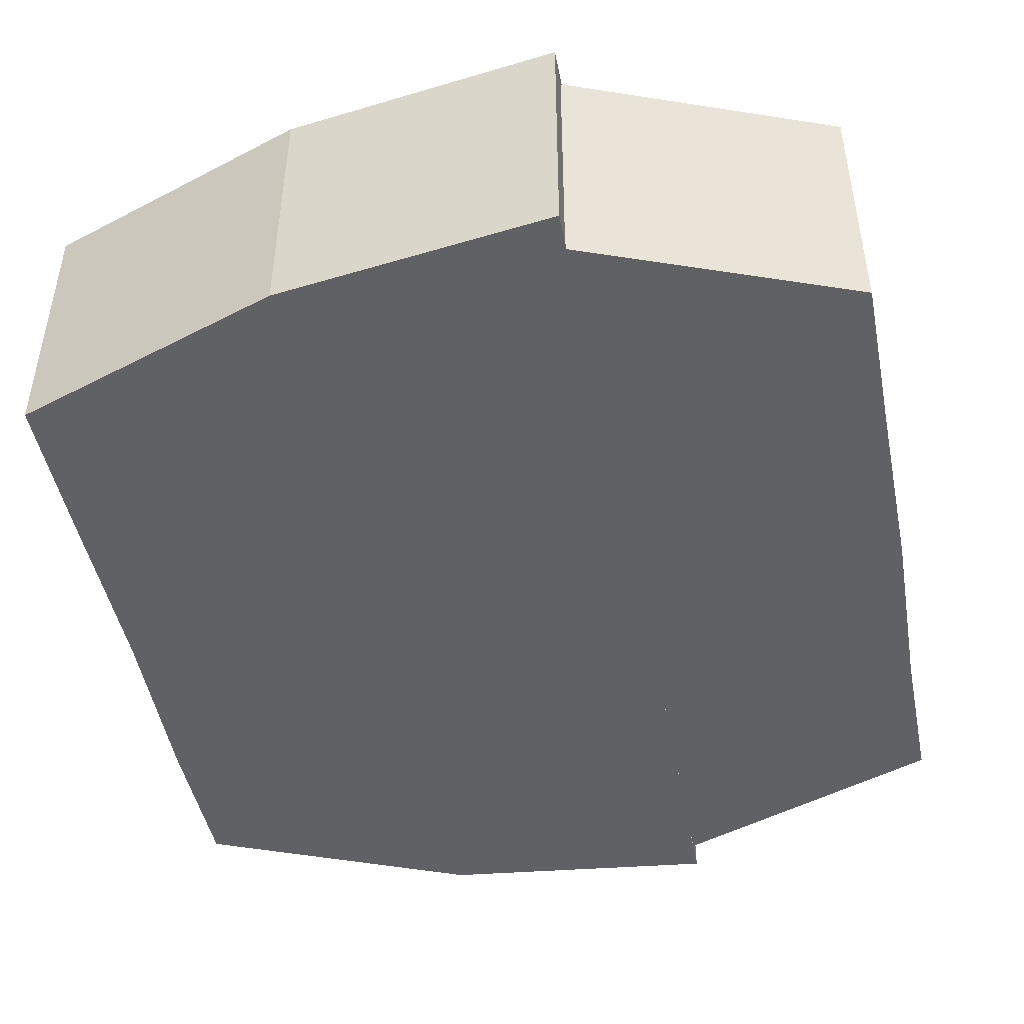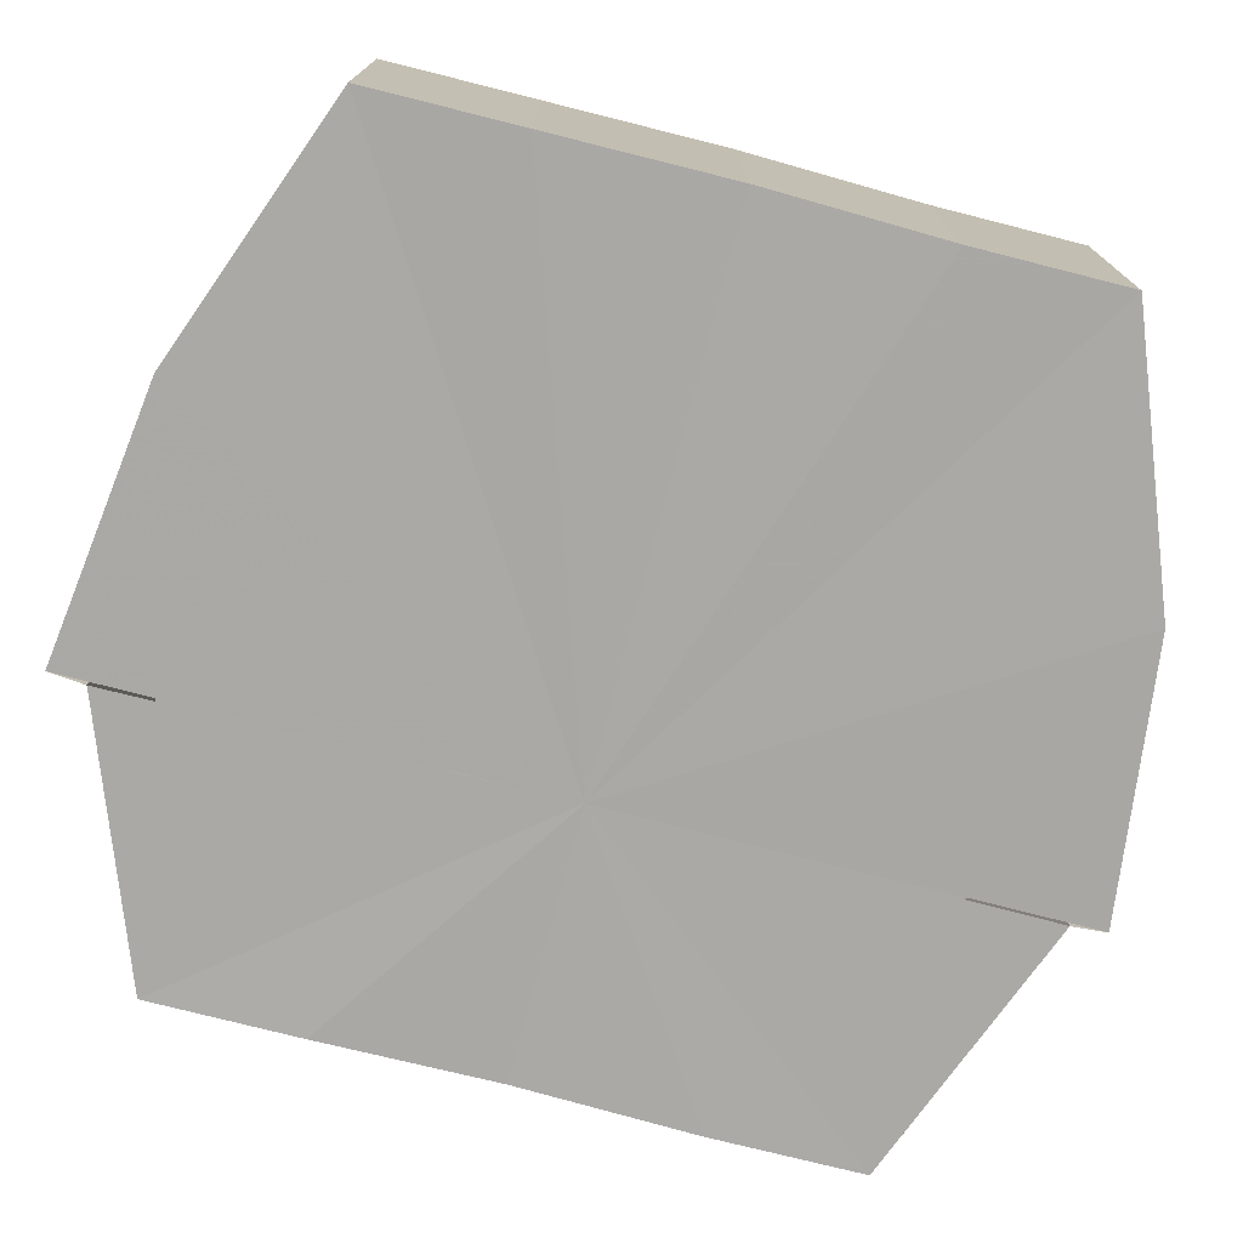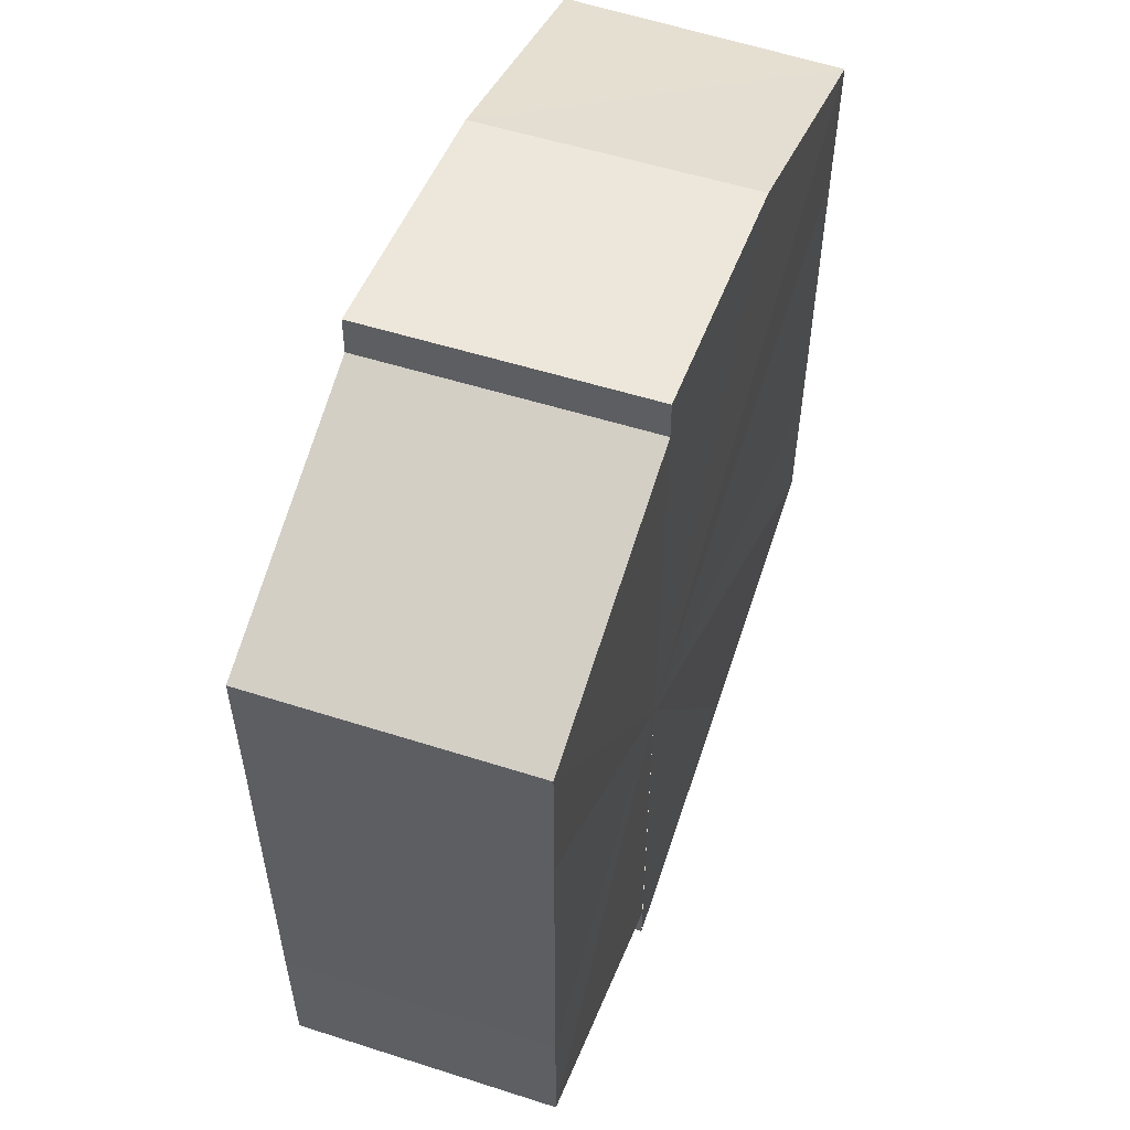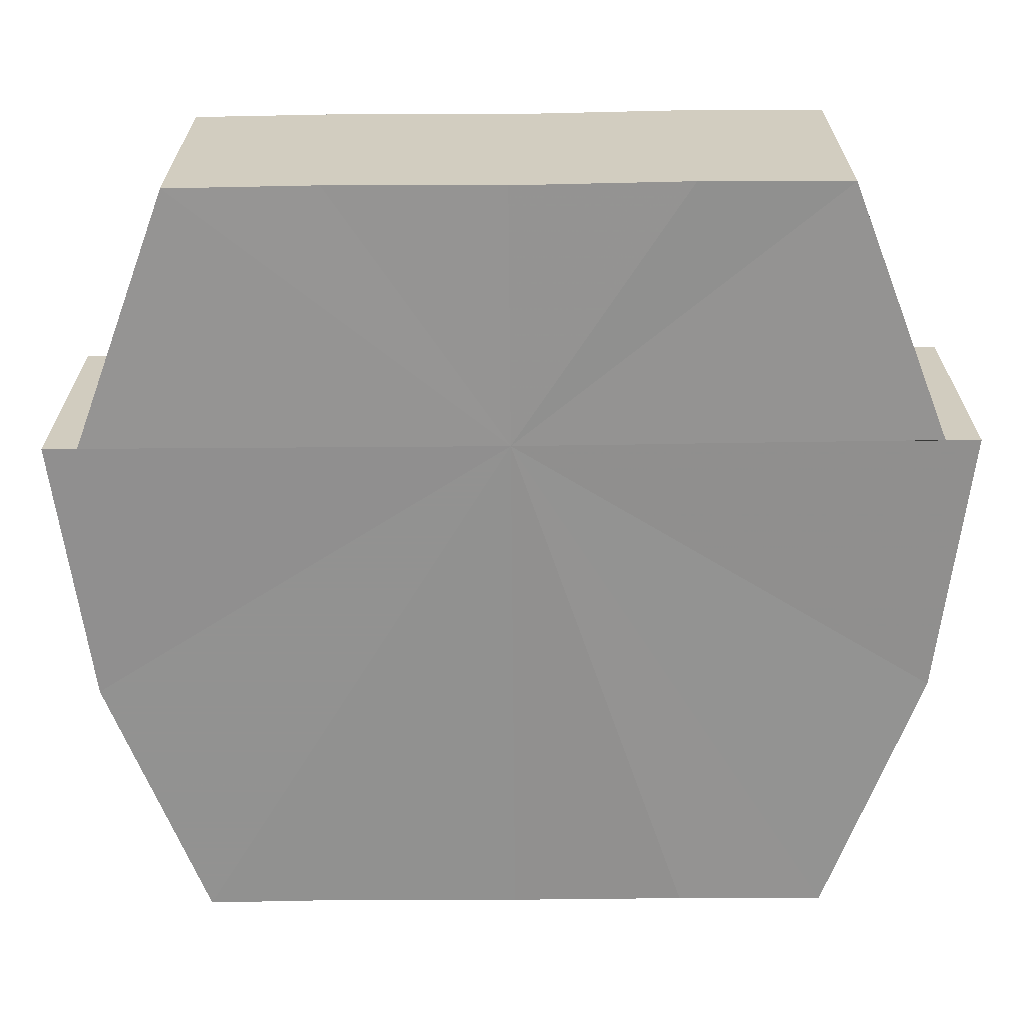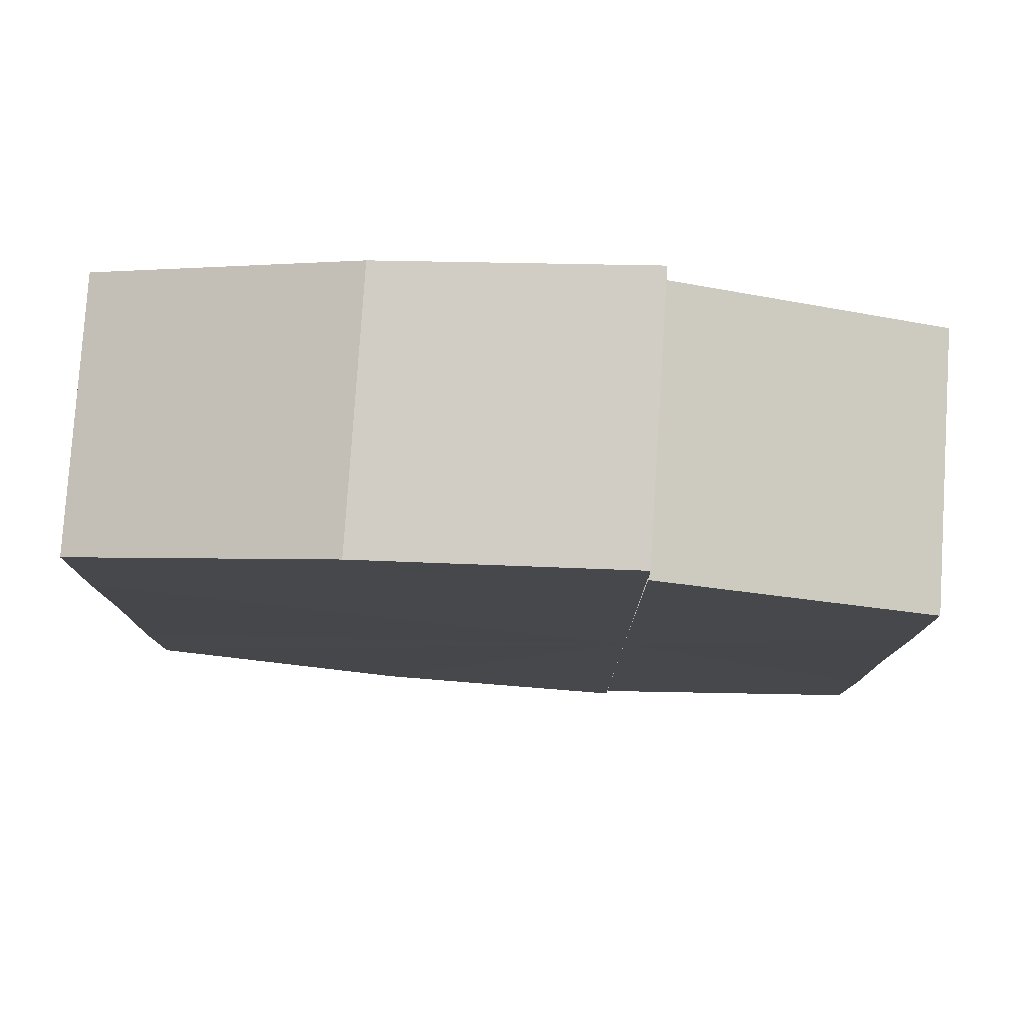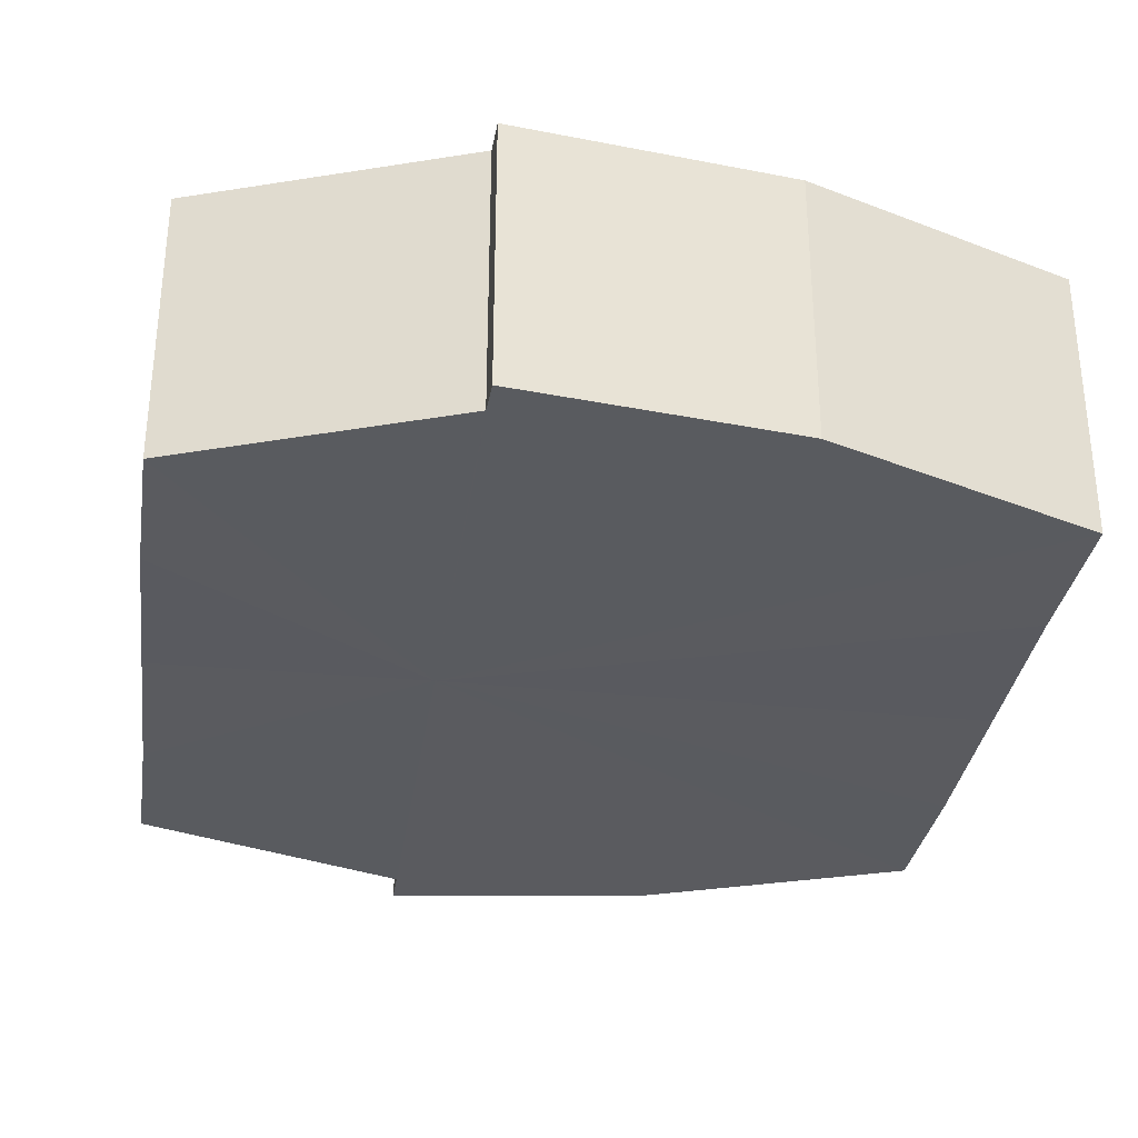
<metadata>
{"format":"obj","ext":"obj","renderer":"f3d","projection":"perspective","resolution":1024,"background":"white","views":[{"elev":-46.9,"azim":-169.4,"up":"+Y"},{"elev":-75.2,"azim":75.5,"up":"+Y"},{"elev":56.4,"azim":-70.6,"up":"+Z"},{"elev":-66.0,"azim":-89.5,"up":"+Y"},{"elev":79.1,"azim":-176.0,"up":"+Z"},{"elev":-32.5,"azim":-7.9,"up":"+Y"}]}
</metadata>
<code>
o 16582
v 2246 1855 8.698
v 2246 1855 8.704
v 2246 1855 8.698
v 2246 1855 8.71
v 2246 1855 8.704
v 2246 1855 8.691
v 2246 1855 8.691
v 2246 1855 8.714
v 2246 1855 8.71
v 2246 1855 8.715
v 2246 1855 8.714
v 2246 1855 8.685
v 2246 1855 8.685
v 2246 1855 8.682
v 2246 1855 8.682
v 2246 1855 8.68
v 2246 1855 8.68
v 2246 1855 8.682
v 2246 1855 8.682
v 2246 1855 8.685
v 2246 1855 8.685
v 2246 1855 8.691
v 2246 1855 8.691
v 2246 1855 8.698
v 2246 1855 8.698
v 2246 1855 8.704
v 2246 1855 8.704
v 2246 1855 8.71
v 2246 1855 8.71
v 2246 1855 8.714
v 2246 1855 8.714
v 2246 1855 8.715
v 2246 1855 8.715
v 2246 1855 8.698
v 2246 1855 8.714
v 2246 1855 8.71
v 2246 1855 8.704
v 2246 1855 8.698
v 2246 1855 8.691
v 2246 1855 8.685
v 2246 1855 8.682
v 2246 1855 8.68
v 2246 1855 8.682
v 2246 1855 8.68
v 2246 1855 8.682
v 2246 1855 8.68
v 2246 1855 8.685
v 2246 1855 8.682
v 2246 1855 8.691
v 2246 1855 8.685
v 2246 1855 8.698
v 2246 1855 8.691
v 2246 1855 8.704
v 2246 1855 8.698
v 2246 1855 8.71
v 2246 1855 8.704
v 2246 1855 8.714
v 2246 1855 8.71
v 2246 1855 8.698
v 2246 1855 8.682
v 2246 1855 8.685
v 2246 1855 8.691
v 2246 1855 8.698
v 2246 1855 8.704
v 2246 1855 8.71
v 2246 1855 8.714
v 2246 1855 8.715
v 2246 1855 8.685
v 2246 1855 8.682
v 2246 1855 8.691
v 2246 1855 8.698
v 2246 1855 8.704
v 2246 1855 8.71
v 2246 1855 8.714
v 2246 1855 8.715
v 2246 1855 8.714
v 2246 1855 8.715
v 2246 1855 8.715
v 2246 1855 8.714
v 2246 1855 8.714
v 2246 1855 8.71
v 2246 1855 8.704
v 2246 1855 8.71
v 2246 1855 8.698
v 2246 1855 8.704
v 2246 1855 8.691
v 2246 1855 8.698
v 2246 1855 8.685
v 2246 1855 8.691
v 2246 1855 8.682
v 2246 1855 8.685
v 2246 1855 8.71
v 2246 1855 8.714
v 2246 1855 8.704
v 2246 1855 8.698
v 2246 1855 8.691
v 2246 1855 8.685
v 2246 1855 8.682
f 1 2 3
f 2 4 5
f 6 1 7
f 4 8 9
f 8 10 11
f 12 6 13
f 14 12 15
f 16 14 17
f 17 18 19
f 19 20 21
f 21 22 23
f 23 24 25
f 25 26 27
f 27 28 29
f 29 30 31
f 31 32 33
f 34 32 35
f 34 35 36
f 34 36 37
f 34 37 38
f 34 38 39
f 34 39 40
f 34 40 41
f 34 41 42
f 43 42 44
f 45 46 43
f 47 45 48
f 49 50 47
f 51 52 49
f 53 54 51
f 55 56 53
f 57 58 55
f 59 44 60
f 59 60 61
f 59 61 62
f 59 62 63
f 59 63 64
f 59 64 65
f 59 65 66
f 59 66 67
f 59 68 69
f 59 70 68
f 59 71 70
f 59 72 71
f 59 73 72
f 59 74 73
f 75 76 77
f 78 76 79
f 80 81 79
f 81 82 83
f 82 84 85
f 84 86 87
f 86 88 89
f 88 90 91
f 34 92 93
f 34 94 92
f 34 95 94
f 34 96 95
f 34 97 96
f 34 98 97

</code>
